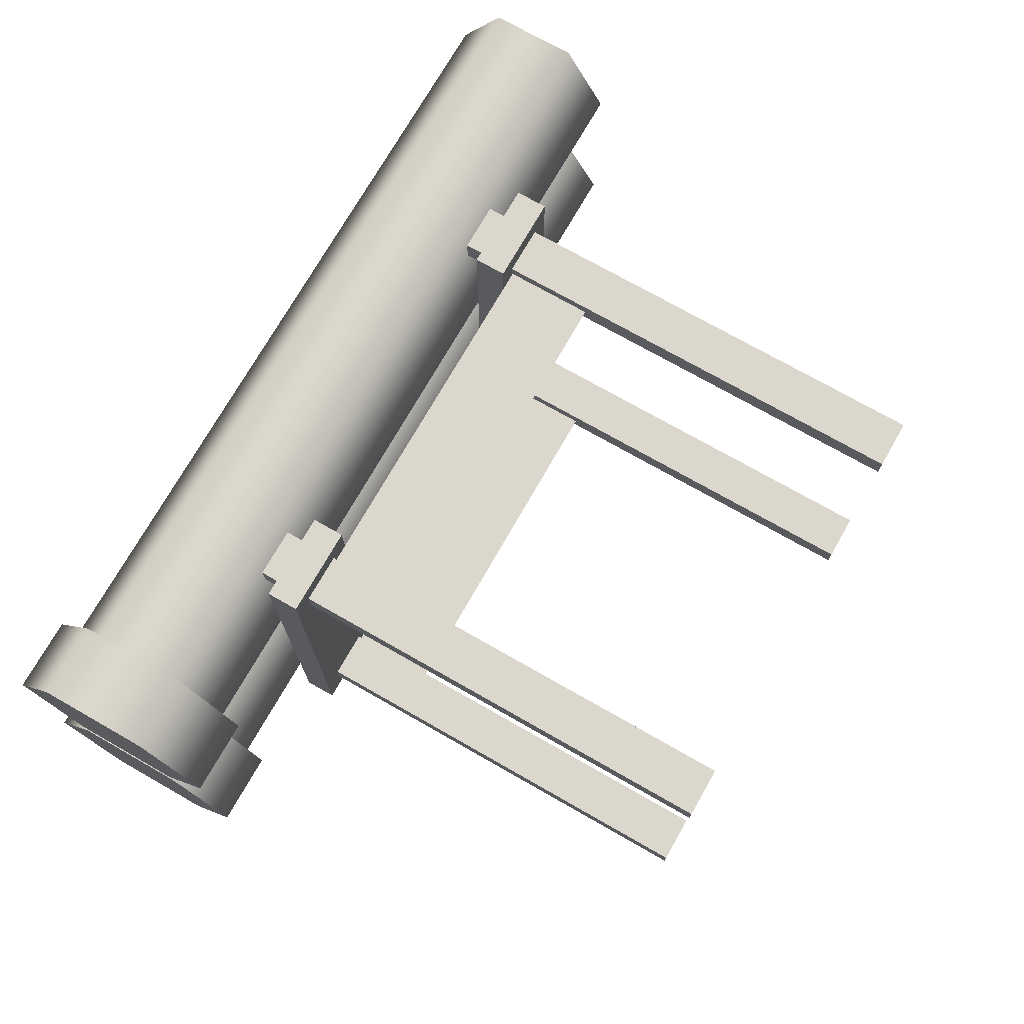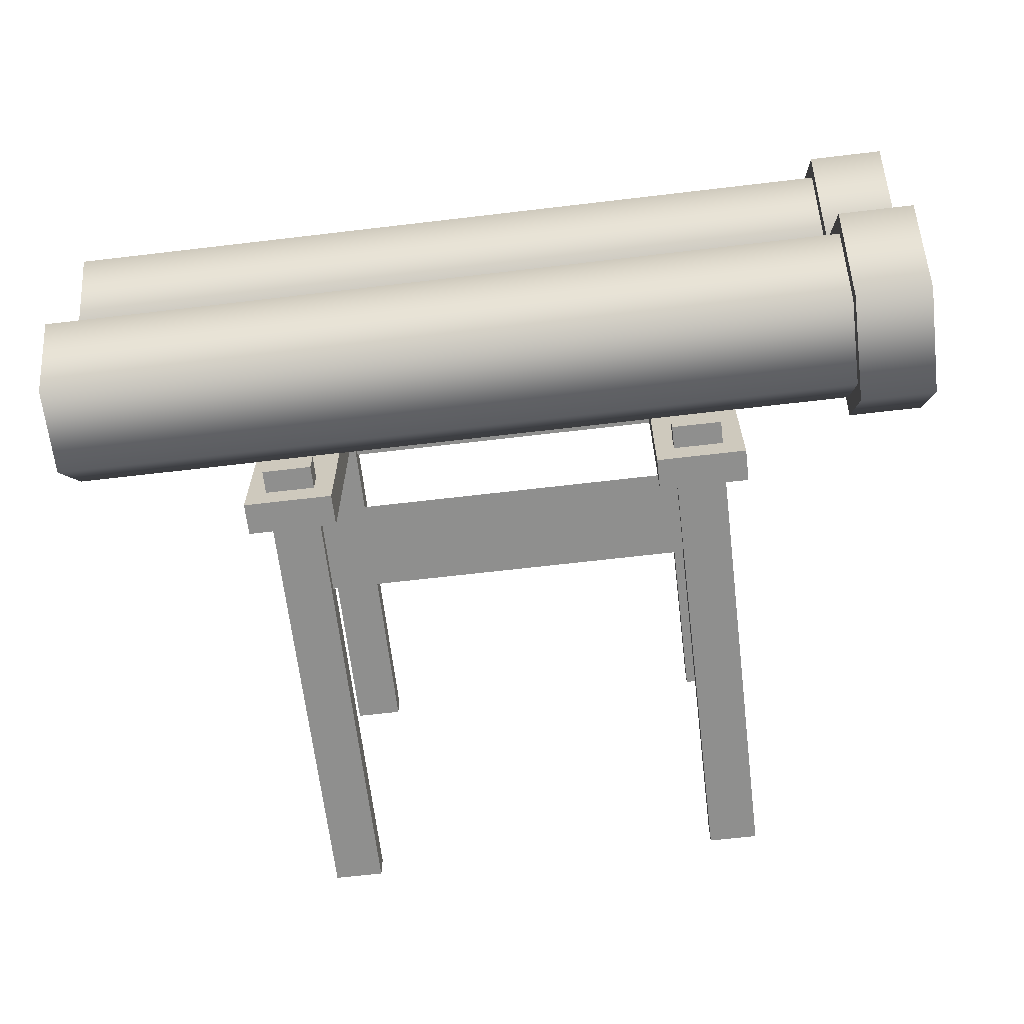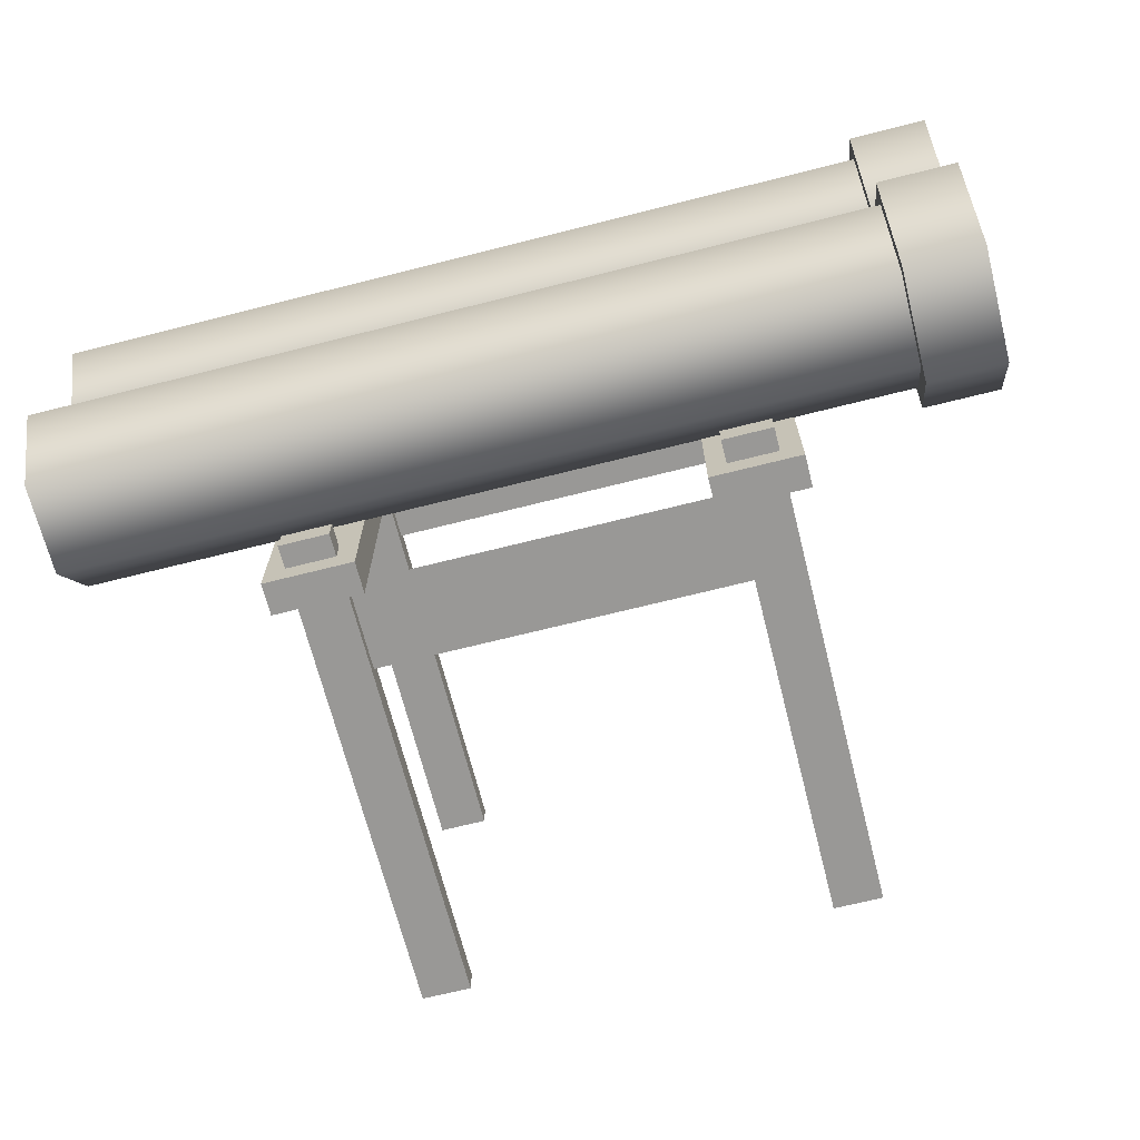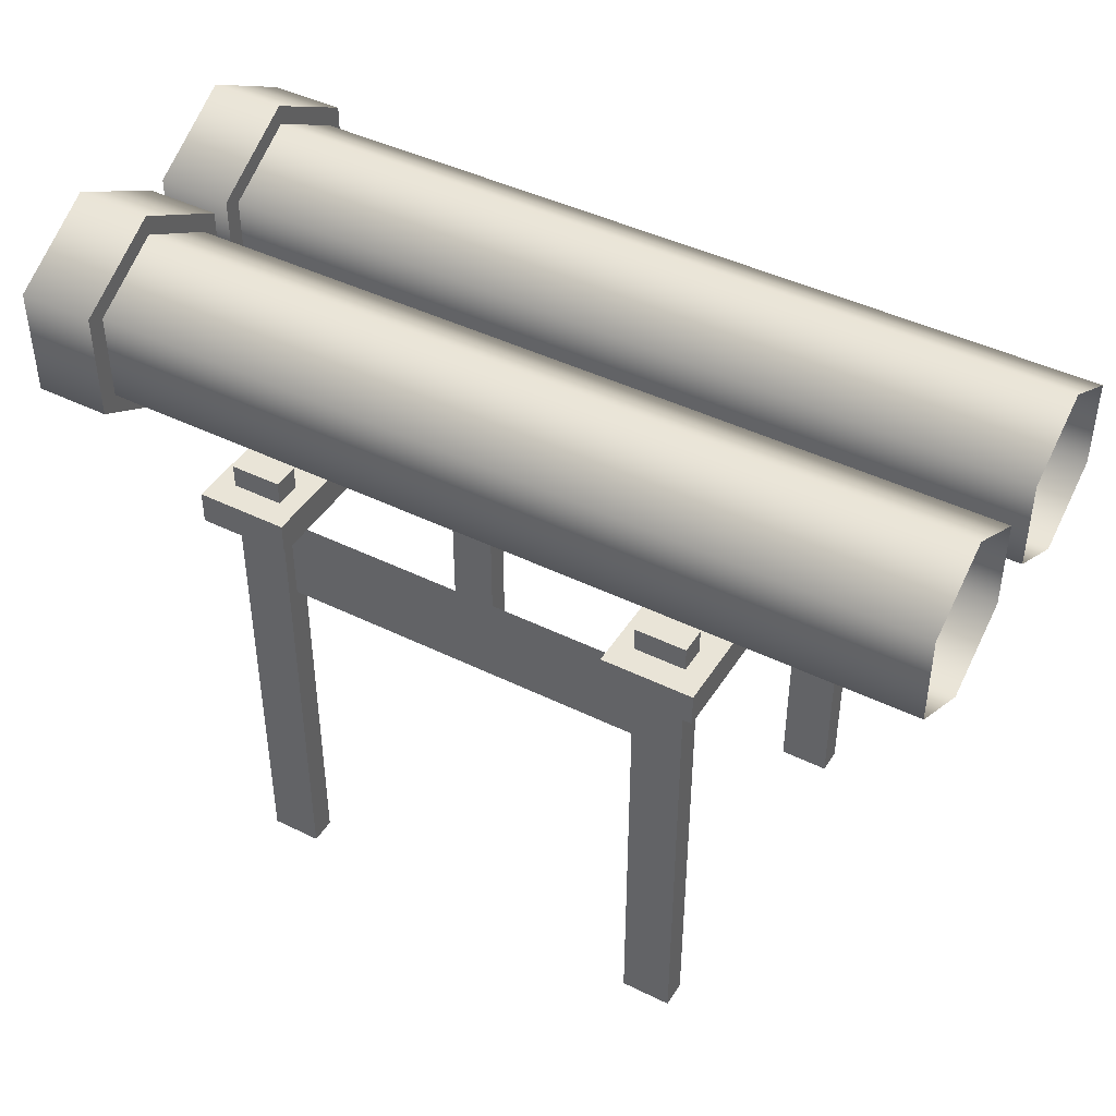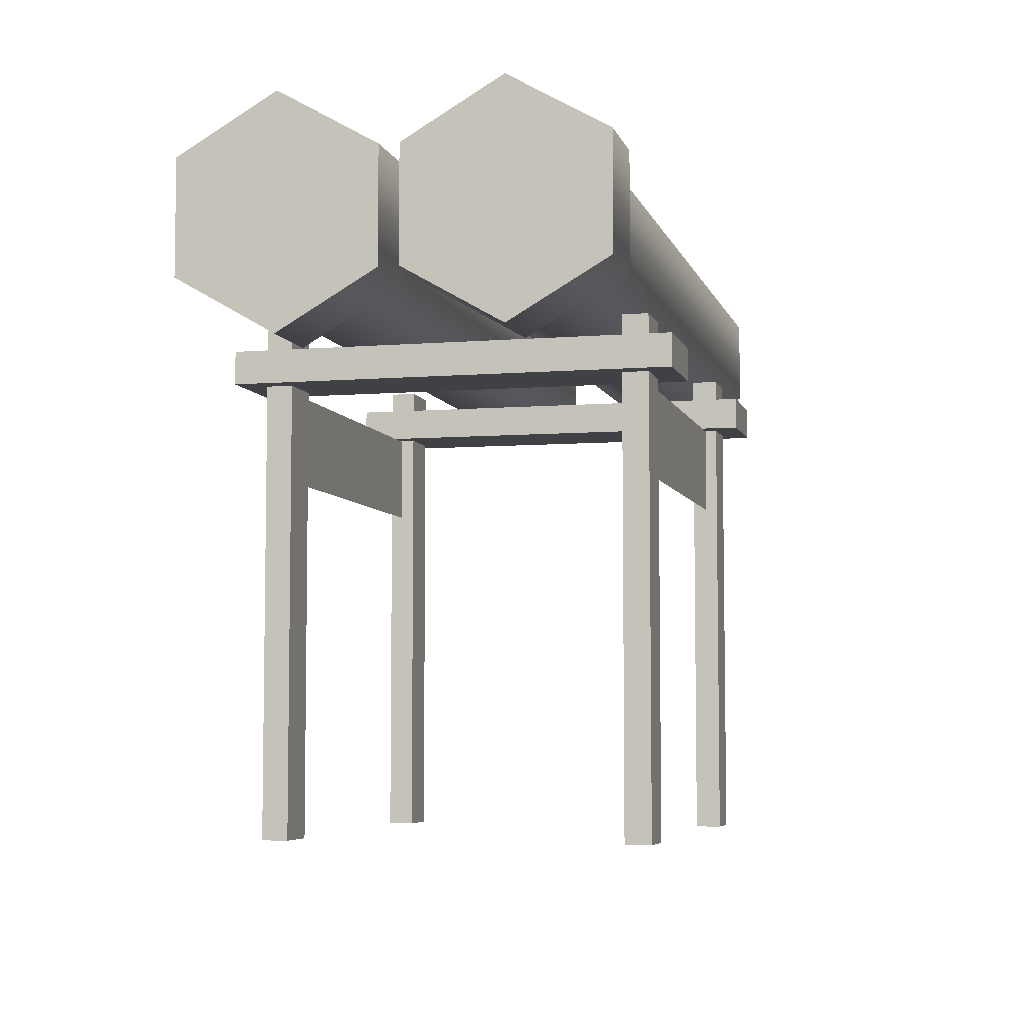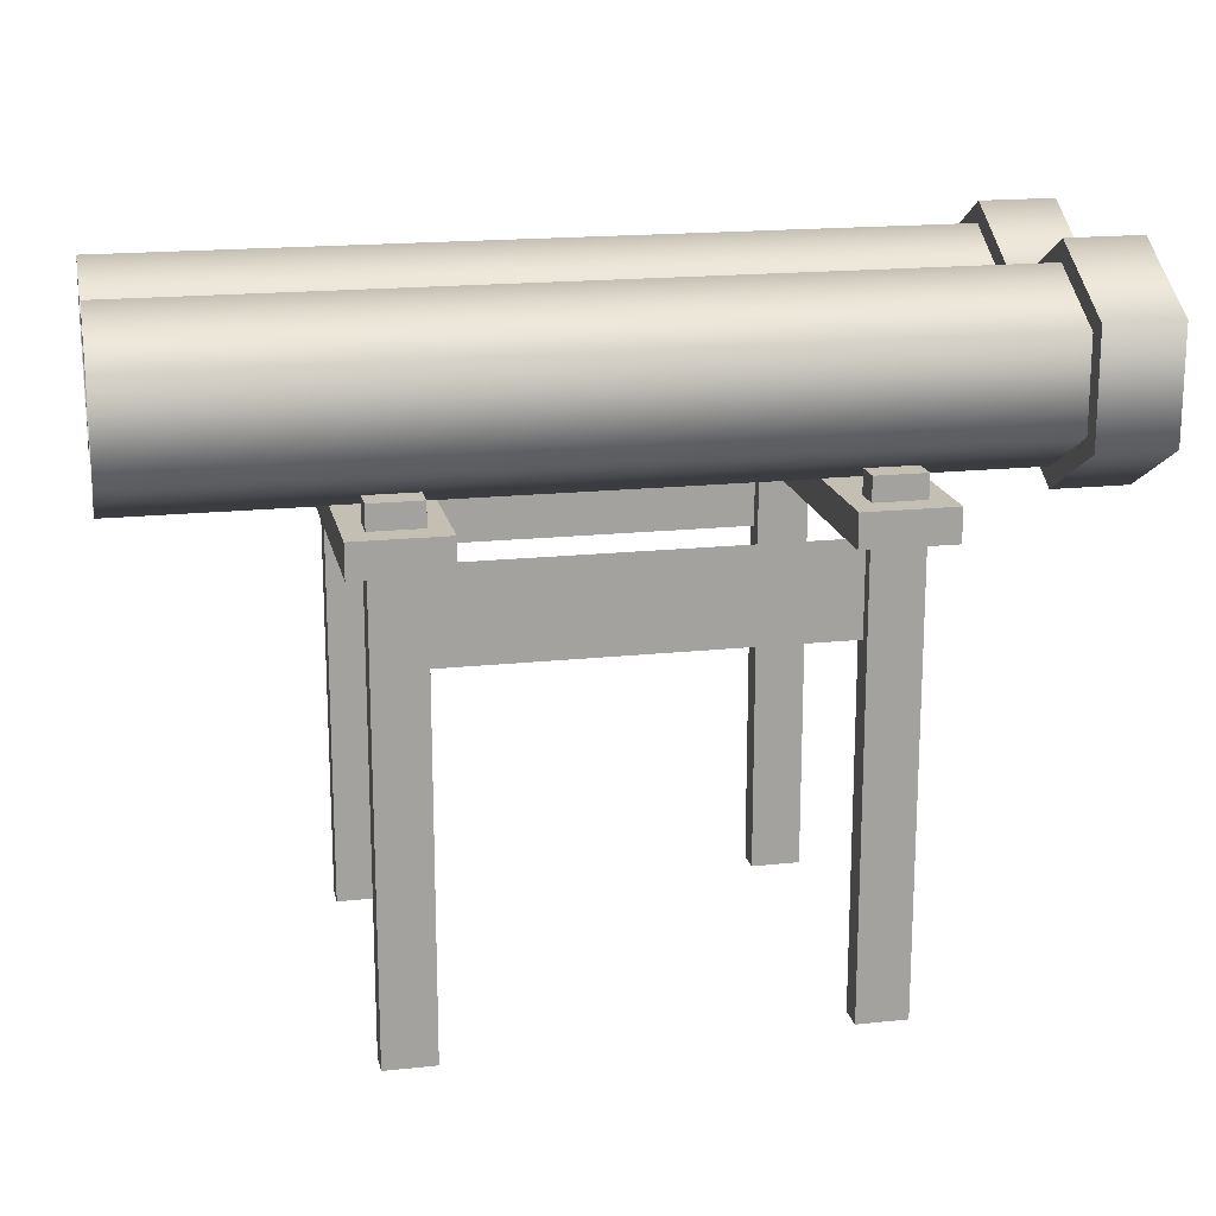
<metadata>
{"format":"obj","ext":"obj","renderer":"f3d","projection":"perspective","resolution":1024,"background":"white","views":[{"elev":73.4,"azim":-60.3,"up":"+Z"},{"elev":-65.3,"azim":-173.2,"up":"+Z"},{"elev":-68.6,"azim":-165.8,"up":"+Z"},{"elev":43.5,"azim":30.1,"up":"+Y"},{"elev":-5.8,"azim":-76.0,"up":"+Y"},{"elev":17.7,"azim":168.1,"up":"+Y"}]}
</metadata>
<code>
v 0.3272 3.107 0.068
v -0.2038 3.107 0.068
v -0.2038 2.331 0.068
v 0.3272 2.331 0.068
v -0.2038 1.943 0.74
v 0.3272 1.943 0.74
v 0.3272 3.495 0.74
v -0.2038 3.495 0.74
v 0.3272 3.107 1.412
v -0.2038 3.107 1.412
v 0.3272 2.331 1.412
v -0.2038 2.331 1.412
v 0.3272 1.943 0.74
v -0.2038 1.943 0.74
v 0.3272 2.331 0.068
v 0.3272 1.943 0.74
v 0.3272 2.331 1.412
v 0.3272 3.107 0.068
v 0.3272 3.107 1.412
v 0.3272 3.495 0.74
v -0.2038 2.331 1.412
v -0.2038 1.943 0.74
v -0.2038 2.331 0.068
v -0.2038 3.107 1.412
v -0.2038 3.107 0.068
v -0.2038 3.495 0.74
v 6.093 3.033 0.1951
v 0.1729 3.033 0.1951
v 0.1729 2.404 0.1951
v 6.093 2.404 0.1951
v 0.1729 2.09 0.74
v 6.093 2.09 0.74
v 6.093 3.348 0.74
v 0.1729 3.348 0.74
v 6.093 3.033 1.285
v 0.1729 3.033 1.285
v 6.093 2.404 1.285
v 0.1729 2.404 1.285
v 6.093 2.09 0.74
v 0.1729 2.09 0.74
v 0.3272 3.107 -1.412
v -0.2038 3.107 -1.412
v -0.2038 2.331 -1.412
v 0.3272 2.331 -1.412
v -0.2038 1.943 -0.74
v 0.3272 1.943 -0.74
v 0.3272 3.495 -0.74
v -0.2038 3.495 -0.74
v 0.3272 3.107 -0.068
v -0.2038 3.107 -0.068
v 0.3272 2.331 -0.068
v -0.2038 2.331 -0.068
v 0.3272 1.943 -0.74
v -0.2038 1.943 -0.74
v 0.3272 2.331 -1.412
v 0.3272 1.943 -0.74
v 0.3272 2.331 -0.068
v 0.3272 3.107 -1.412
v 0.3272 3.107 -0.068
v 0.3272 3.495 -0.74
v -0.2038 2.331 -0.068
v -0.2038 1.943 -0.74
v -0.2038 2.331 -1.412
v -0.2038 3.107 -0.068
v -0.2038 3.107 -1.412
v -0.2038 3.495 -0.74
v 0.1729 3.033 -0.1951
v 6.093 3.033 -0.1951
v 6.093 2.404 -0.1951
v 0.1729 2.404 -0.1951
v 6.093 2.09 -0.74
v 0.1729 2.09 -0.74
v 0.1729 3.348 -0.74
v 6.093 3.348 -0.74
v 0.1729 3.033 -1.285
v 6.093 3.033 -1.285
v 0.1729 2.404 -1.285
v 6.093 2.404 -1.285
v 0.1729 2.09 -0.74
v 6.093 2.09 -0.74
v 4.607 2.258 1.166
v 4.607 2.258 1.348
v 4.258 2.258 1.348
v 4.258 2.258 1.166
v 4.607 2.258 1.348
v 4.607 -1.259 1.348
v 4.258 -1.259 1.348
v 4.258 2.258 1.348
v 4.607 -1.259 1.166
v 4.607 2.258 1.166
v 4.258 2.258 1.166
v 4.258 -1.259 1.166
v 4.258 2.258 1.166
v 4.258 2.258 1.348
v 4.258 -1.259 1.348
v 4.258 -1.259 1.166
v 4.607 -1.259 1.166
v 4.607 -1.259 1.348
v 4.607 2.258 1.348
v 4.607 2.258 1.166
v 1.655 2.258 1.166
v 1.655 2.258 1.348
v 1.305 2.258 1.348
v 1.305 2.258 1.166
v 1.655 2.258 1.348
v 1.655 -1.259 1.348
v 1.305 -1.259 1.348
v 1.305 2.258 1.348
v 1.655 -1.259 1.166
v 1.655 2.258 1.166
v 1.305 2.258 1.166
v 1.305 -1.259 1.166
v 1.305 2.258 1.166
v 1.305 2.258 1.348
v 1.305 -1.259 1.348
v 1.305 -1.259 1.166
v 1.655 -1.259 1.166
v 1.655 -1.259 1.348
v 1.655 2.258 1.348
v 1.655 2.258 1.166
v 1.313 2.258 -1.166
v 1.313 2.258 -1.348
v 1.662 2.258 -1.348
v 1.662 2.258 -1.166
v 1.313 2.258 -1.348
v 1.313 -1.259 -1.348
v 1.662 -1.259 -1.348
v 1.662 2.258 -1.348
v 1.313 -1.259 -1.166
v 1.313 2.258 -1.166
v 1.662 2.258 -1.166
v 1.662 -1.259 -1.166
v 1.662 2.258 -1.166
v 1.662 2.258 -1.348
v 1.662 -1.259 -1.348
v 1.662 -1.259 -1.166
v 1.313 -1.259 -1.166
v 1.313 -1.259 -1.348
v 1.313 2.258 -1.348
v 1.313 2.258 -1.166
v 4.265 2.258 -1.166
v 4.265 2.258 -1.348
v 4.615 2.258 -1.348
v 4.615 2.258 -1.166
v 4.265 2.258 -1.348
v 4.265 -1.259 -1.348
v 4.615 -1.259 -1.348
v 4.615 2.258 -1.348
v 4.265 -1.259 -1.166
v 4.265 2.258 -1.166
v 4.615 2.258 -1.166
v 4.615 -1.259 -1.166
v 4.615 2.258 -1.166
v 4.615 2.258 -1.348
v 4.615 -1.259 -1.348
v 4.615 -1.259 -1.166
v 4.265 -1.259 -1.166
v 4.265 -1.259 -1.348
v 4.265 2.258 -1.348
v 4.265 2.258 -1.166
v 4.125 1.867 1.529
v 4.125 2.095 1.529
v 4.755 2.095 1.529
v 4.755 1.867 1.529
v 4.125 2.095 1.529
v 4.125 2.095 -1.529
v 4.755 2.095 -1.529
v 4.755 2.095 1.529
v 4.125 2.095 -1.529
v 4.125 1.867 -1.529
v 4.755 1.867 -1.529
v 4.755 2.095 -1.529
v 4.125 1.867 -1.529
v 4.125 1.867 1.529
v 4.755 1.867 1.529
v 4.755 1.867 -1.529
v 4.755 1.867 1.529
v 4.755 2.095 1.529
v 4.755 2.095 -1.529
v 4.755 1.867 -1.529
v 4.125 1.867 -1.529
v 4.125 2.095 -1.529
v 4.125 2.095 1.529
v 4.125 1.867 1.529
v 1.165 1.867 1.529
v 1.165 2.095 1.529
v 1.795 2.095 1.529
v 1.795 1.867 1.529
v 1.165 2.095 1.529
v 1.165 2.095 -1.529
v 1.795 2.095 -1.529
v 1.795 2.095 1.529
v 1.165 2.095 -1.529
v 1.165 1.867 -1.529
v 1.795 1.867 -1.529
v 1.795 2.095 -1.529
v 1.165 1.867 -1.529
v 1.165 1.867 1.529
v 1.795 1.867 1.529
v 1.795 1.867 -1.529
v 1.795 1.867 1.529
v 1.795 2.095 1.529
v 1.795 2.095 -1.529
v 1.795 1.867 -1.529
v 1.165 1.867 -1.529
v 1.165 2.095 -1.529
v 1.165 2.095 1.529
v 1.165 1.867 1.529
v 1.431 1.861 1.265
v 4.489 1.861 1.265
v 4.489 1.231 1.265
v 1.431 1.231 1.265
v 4.489 1.861 1.265
v 1.431 1.861 1.265
v 1.431 1.231 1.265
v 4.489 1.231 1.265
v 1.431 1.861 -1.264
v 4.489 1.861 -1.264
v 4.489 1.231 -1.264
v 1.431 1.231 -1.264
v 4.489 1.861 -1.264
v 1.431 1.861 -1.264
v 1.431 1.231 -1.264
v 4.489 1.231 -1.264
g Pipe1A_2386_339
f 1 3 2
f 1 4 3
f 4 5 3
f 4 6 5
f 7 1 2
f 7 2 8
f 9 7 8
f 9 8 10
f 11 9 10
f 11 10 12
f 13 11 12
f 13 12 14
f 15 17 16
f 17 15 18
f 17 18 19
f 19 18 20
f 21 23 22
f 23 21 24
f 23 24 25
f 25 24 26
f 27 29 28
f 27 30 29
f 30 31 29
f 30 32 31
f 33 27 28
f 33 28 34
f 35 33 34
f 35 34 36
f 37 35 36
f 37 36 38
f 39 37 38
f 39 38 40
f 41 43 42
f 41 44 43
f 44 45 43
f 44 46 45
f 47 41 42
f 47 42 48
f 49 47 48
f 49 48 50
f 51 49 50
f 51 50 52
f 53 51 52
f 53 52 54
f 55 57 56
f 57 55 58
f 57 58 59
f 59 58 60
f 61 63 62
f 63 61 64
f 63 64 65
f 65 64 66
f 67 69 68
f 67 70 69
f 70 71 69
f 70 72 71
f 73 67 68
f 73 68 74
f 75 73 74
f 75 74 76
f 77 75 76
f 77 76 78
f 79 77 78
f 79 78 80
f 81 83 82
f 81 84 83
f 85 87 86
f 85 88 87
f 89 91 90
f 89 92 91
f 93 95 94
f 93 96 95
f 97 99 98
f 97 100 99
f 101 103 102
f 101 104 103
f 105 107 106
f 105 108 107
f 109 111 110
f 109 112 111
f 113 115 114
f 113 116 115
f 117 119 118
f 117 120 119
f 121 123 122
f 121 124 123
f 125 127 126
f 125 128 127
f 129 131 130
f 129 132 131
f 133 135 134
f 133 136 135
f 137 139 138
f 137 140 139
f 141 143 142
f 141 144 143
f 145 147 146
f 145 148 147
f 149 151 150
f 149 152 151
f 153 155 154
f 153 156 155
f 157 159 158
f 157 160 159
f 161 163 162
f 161 164 163
f 165 167 166
f 165 168 167
f 169 171 170
f 169 172 171
f 173 175 174
f 173 176 175
f 177 179 178
f 177 180 179
f 181 183 182
f 181 184 183
f 185 187 186
f 185 188 187
f 189 191 190
f 189 192 191
f 193 195 194
f 193 196 195
f 197 199 198
f 197 200 199
f 201 203 202
f 201 204 203
f 205 207 206
f 205 208 207
f 209 211 210
f 209 212 211
f 213 215 214
f 213 216 215
f 217 219 218
f 217 220 219
f 221 223 222
f 221 224 223

</code>
